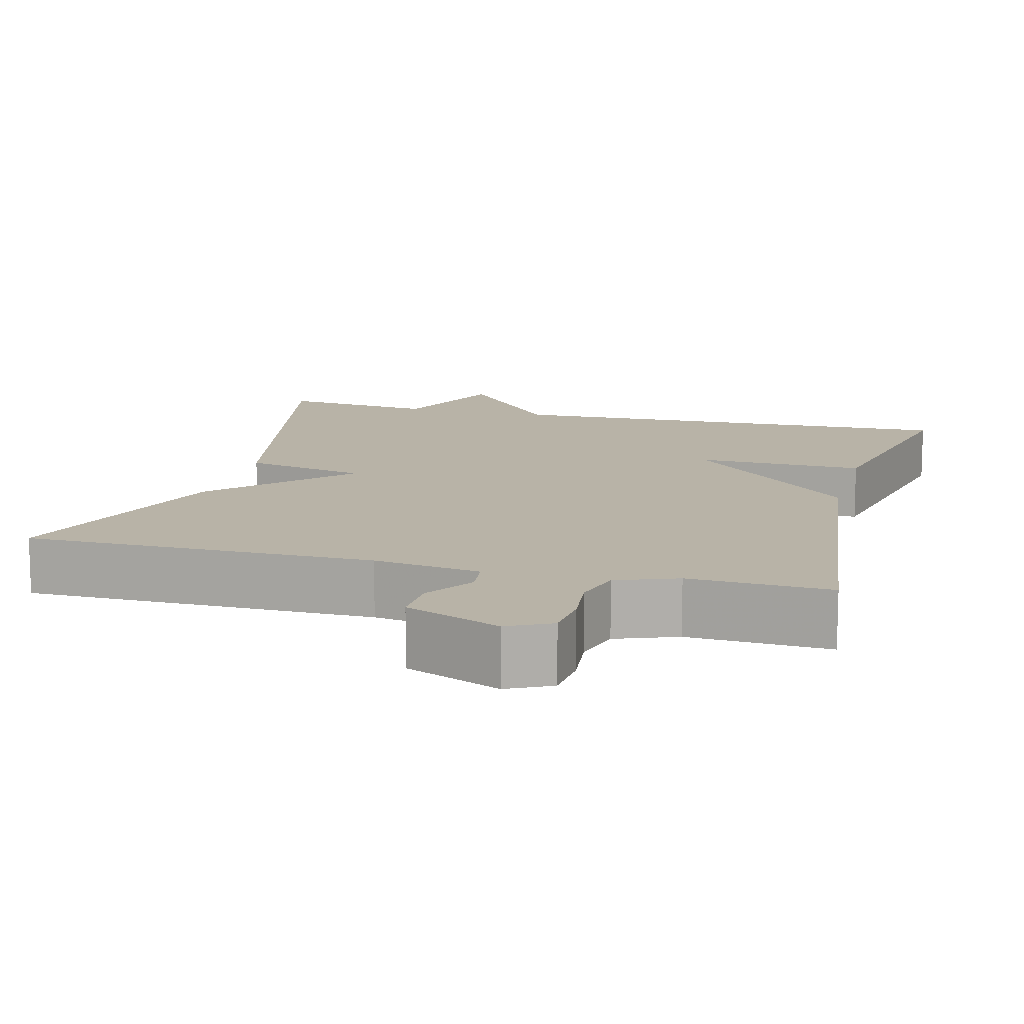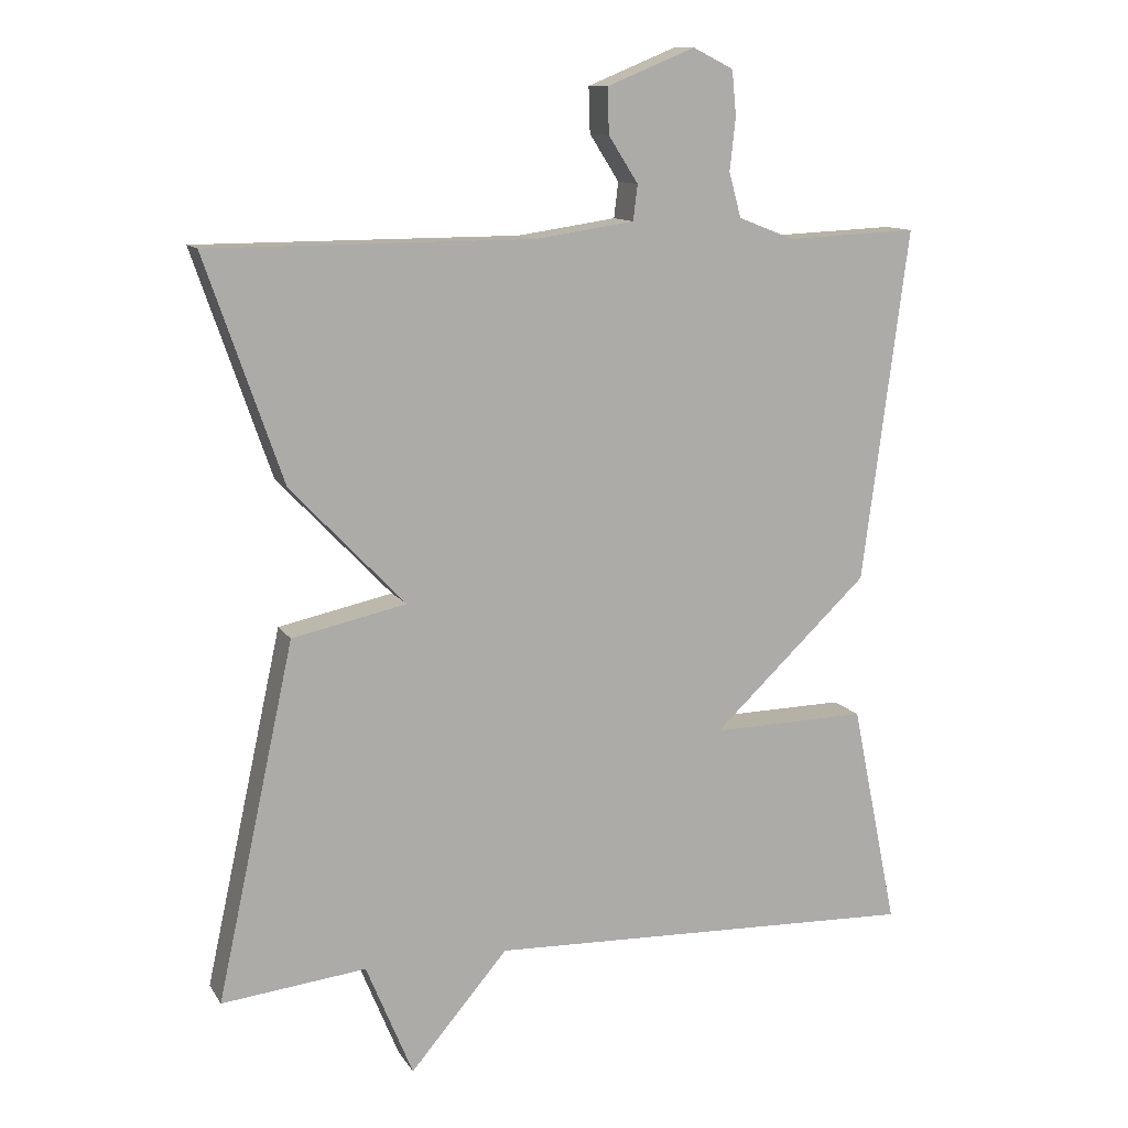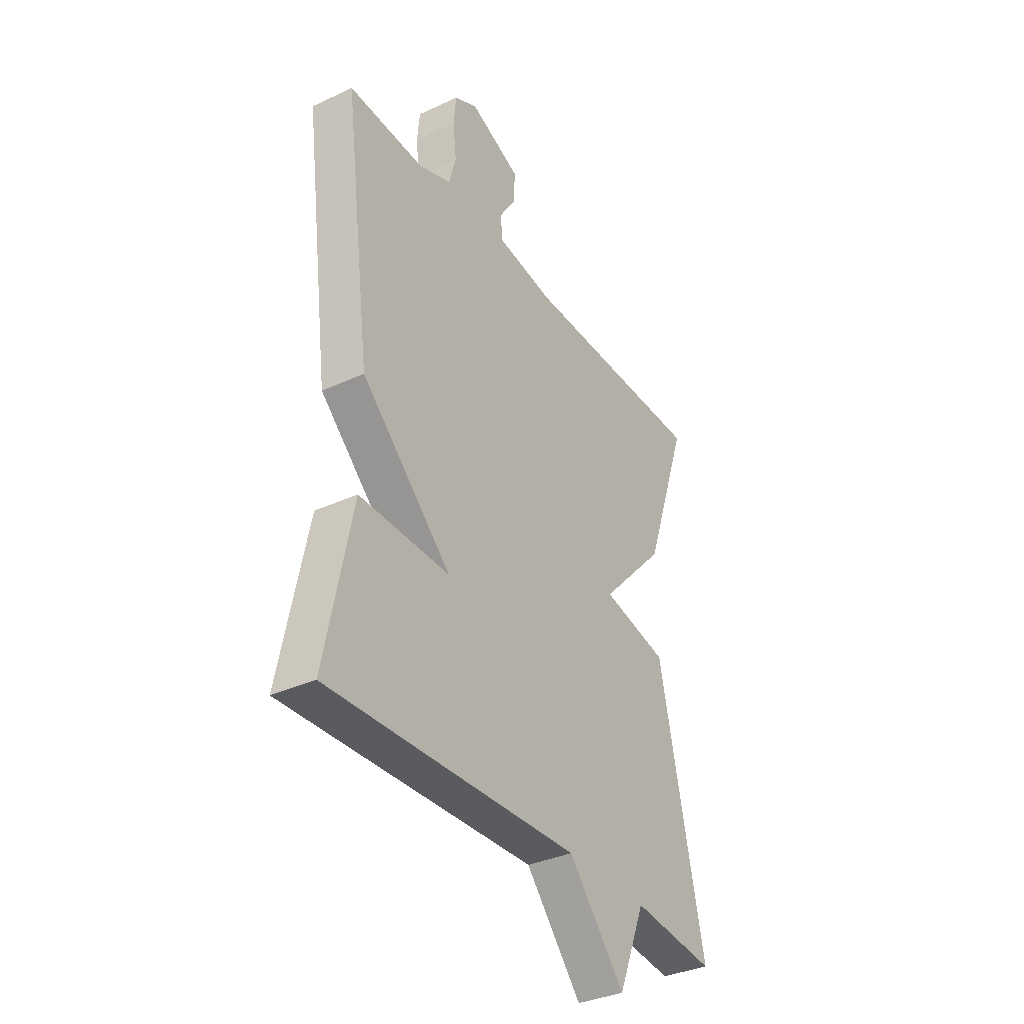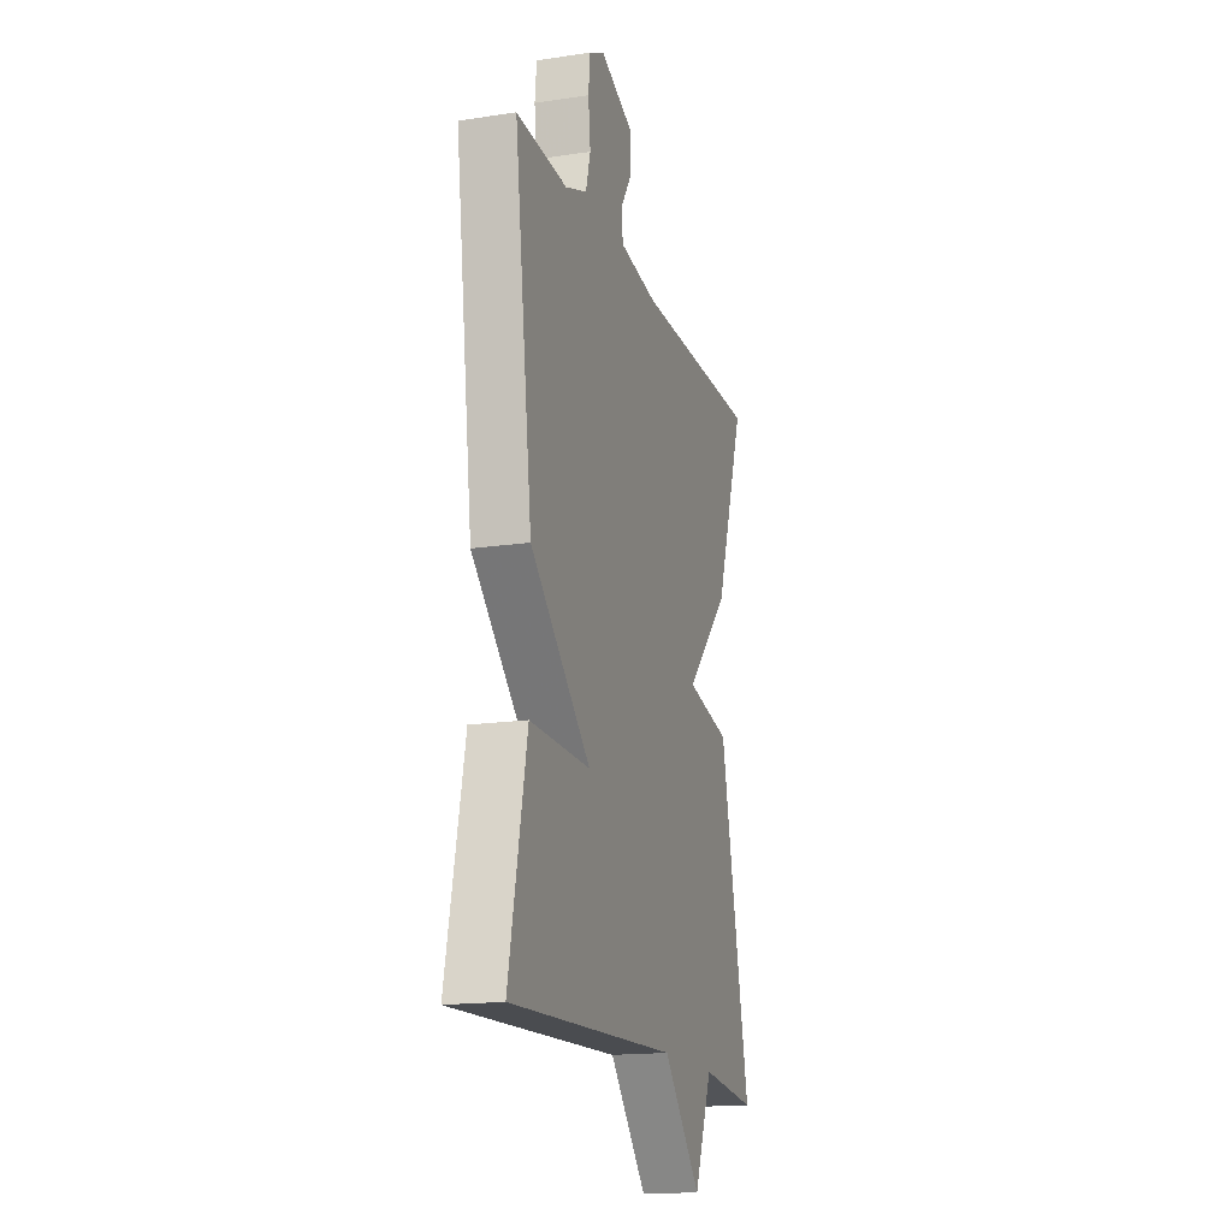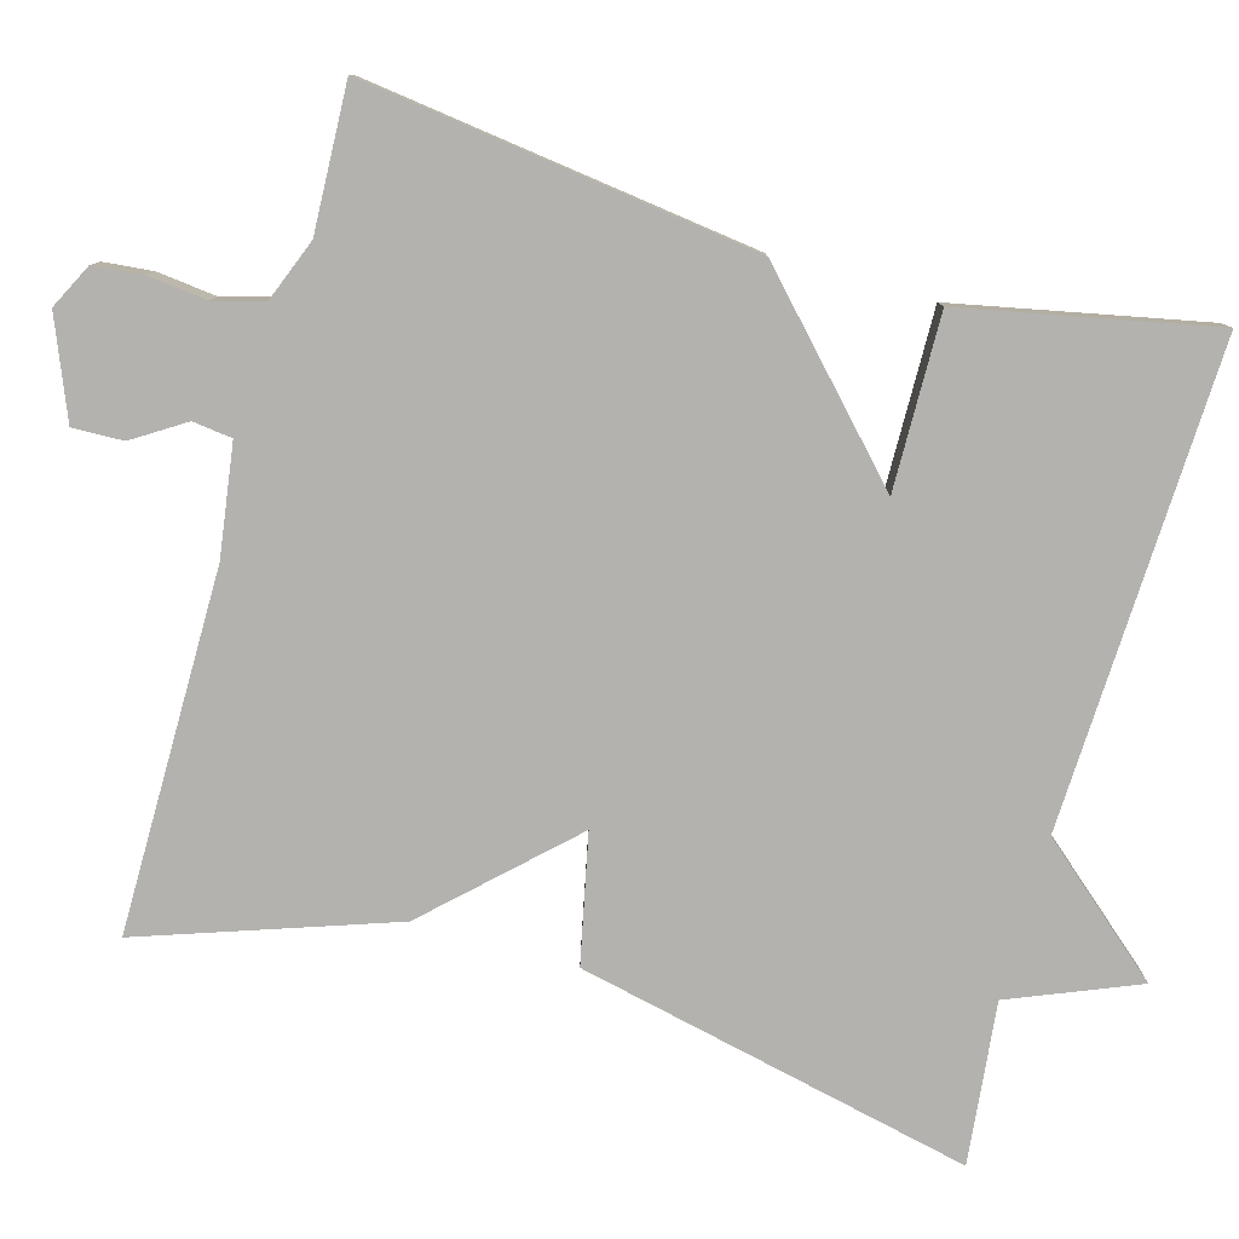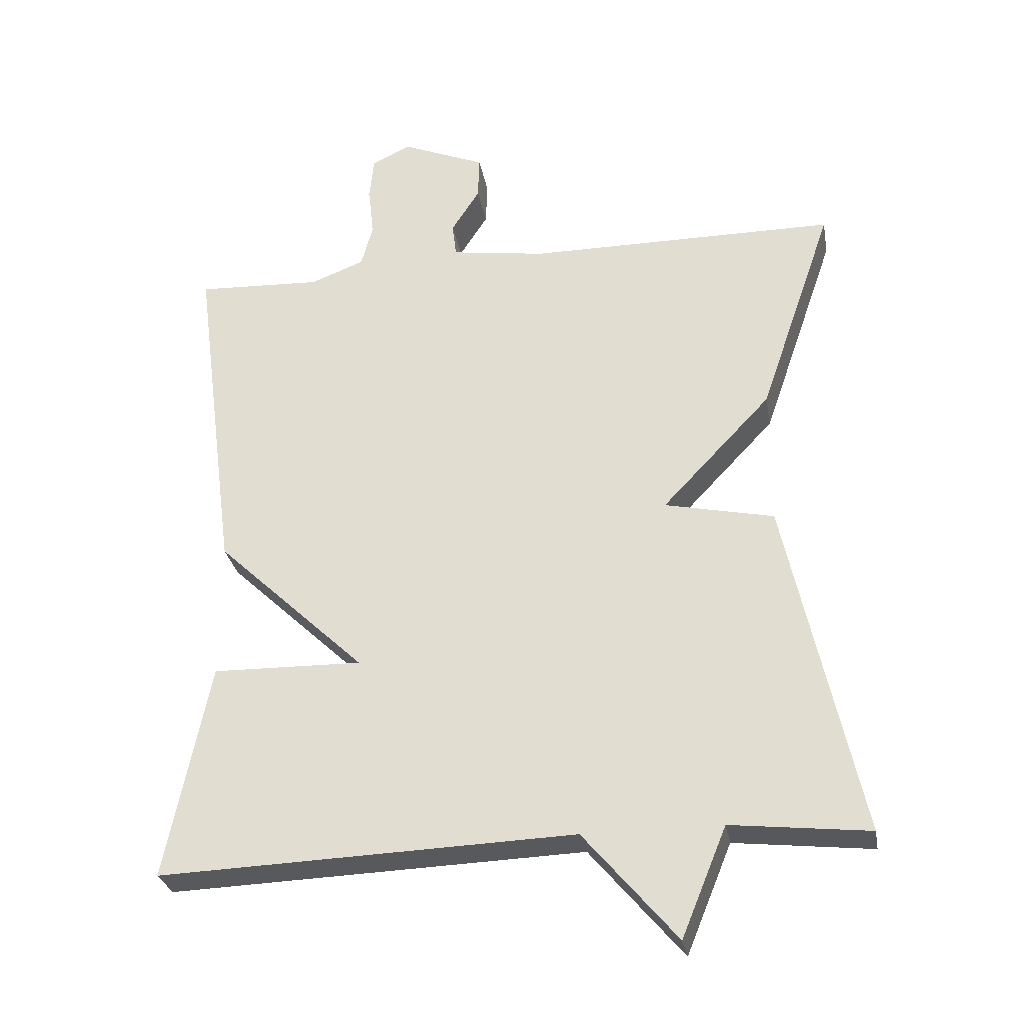
<metadata>
{"format":"obj","ext":"obj","renderer":"f3d","projection":"perspective","resolution":1024,"background":"white","views":[{"elev":12.7,"azim":14.8,"up":"+Y"},{"elev":11.7,"azim":-20.2,"up":"+Z"},{"elev":-35.0,"azim":121.8,"up":"+Z"},{"elev":-16.7,"azim":106.9,"up":"+Z"},{"elev":-79.8,"azim":74.2,"up":"+Y"},{"elev":-29.1,"azim":-169.9,"up":"+Z"}]}
</metadata>
<code>
v -0.5 0.07 0.5
v -0.052 0.07 0.501
v 0.085 0.07 0.521
v 0.091 0.07 0.57
v 0.05 0.07 0.634
v 0.048 0.07 0.697
v 0.17 0.07 0.747
v 0.226 0.07 0.719
v 0.232 0.07 0.657
v 0.224 0.07 0.584
v 0.241 0.07 0.522
v 0.319 0.07 0.492
v 0.5 0.07 0.5
v 0.436 0.07 0.011
v 0.22 0.07 -0.193
v 0.436 0.07 -0.189
v 0.5 0.07 -0.5
v -0.1 0.07 -0.478
v -0.235 0.07 -0.636
v -0.3 0.07 -0.478
v -0.5 0.07 -0.5
v -0.393 0.07 -0.009
v -0.235 0.07 0.025
v -0.393 0.07 0.191
v -0.5 0 0.5
v -0.052 0 0.501
v 0.085 0 0.521
v 0.091 0 0.57
v 0.05 0 0.634
v 0.048 0 0.697
v 0.17 0 0.747
v 0.226 0 0.719
v 0.232 0 0.657
v 0.224 0 0.584
v 0.241 0 0.522
v 0.319 0 0.492
v 0.5 0 0.5
v 0.436 0 0.011
v 0.22 0 -0.193
v 0.436 0 -0.189
v 0.5 0 -0.5
v -0.1 0 -0.478
v -0.235 0 -0.636
v -0.3 0 -0.478
v -0.5 0 -0.5
v -0.393 0 -0.009
v -0.235 0 0.025
v -0.393 0 0.191
f 23 24 1 2
f 20 21 22 23
f 23 2 3
f 20 23 3
f 19 20 3
f 18 19 3
f 15 16 17 18
f 14 15 18
f 13 14 18
f 12 13 18
f 11 12 18 3
f 10 11 3 4
f 8 9 10
f 7 8 10
f 6 7 10
f 5 6 10
f 4 5 10
f 26 25 48 47
f 47 46 45 44
f 27 26 47
f 27 47 44
f 27 44 43
f 27 43 42
f 42 41 40 39
f 42 39 38
f 42 38 37
f 42 37 36
f 27 42 36 35
f 28 27 35 34
f 34 33 32
f 34 32 31
f 34 31 30
f 34 30 29
f 34 29 28
f 1 25 26 2
f 2 26 27 3
f 3 27 28 4
f 4 28 29 5
f 5 29 30 6
f 6 30 31 7
f 7 31 32 8
f 8 32 33 9
f 9 33 34 10
f 10 34 35 11
f 11 35 36 12
f 12 36 37 13
f 13 37 38 14
f 14 38 39 15
f 15 39 40 16
f 16 40 41 17
f 17 41 42 18
f 18 42 43 19
f 19 43 44 20
f 20 44 45 21
f 21 45 46 22
f 22 46 47 23
f 23 47 48 24
f 24 48 25 1

</code>
